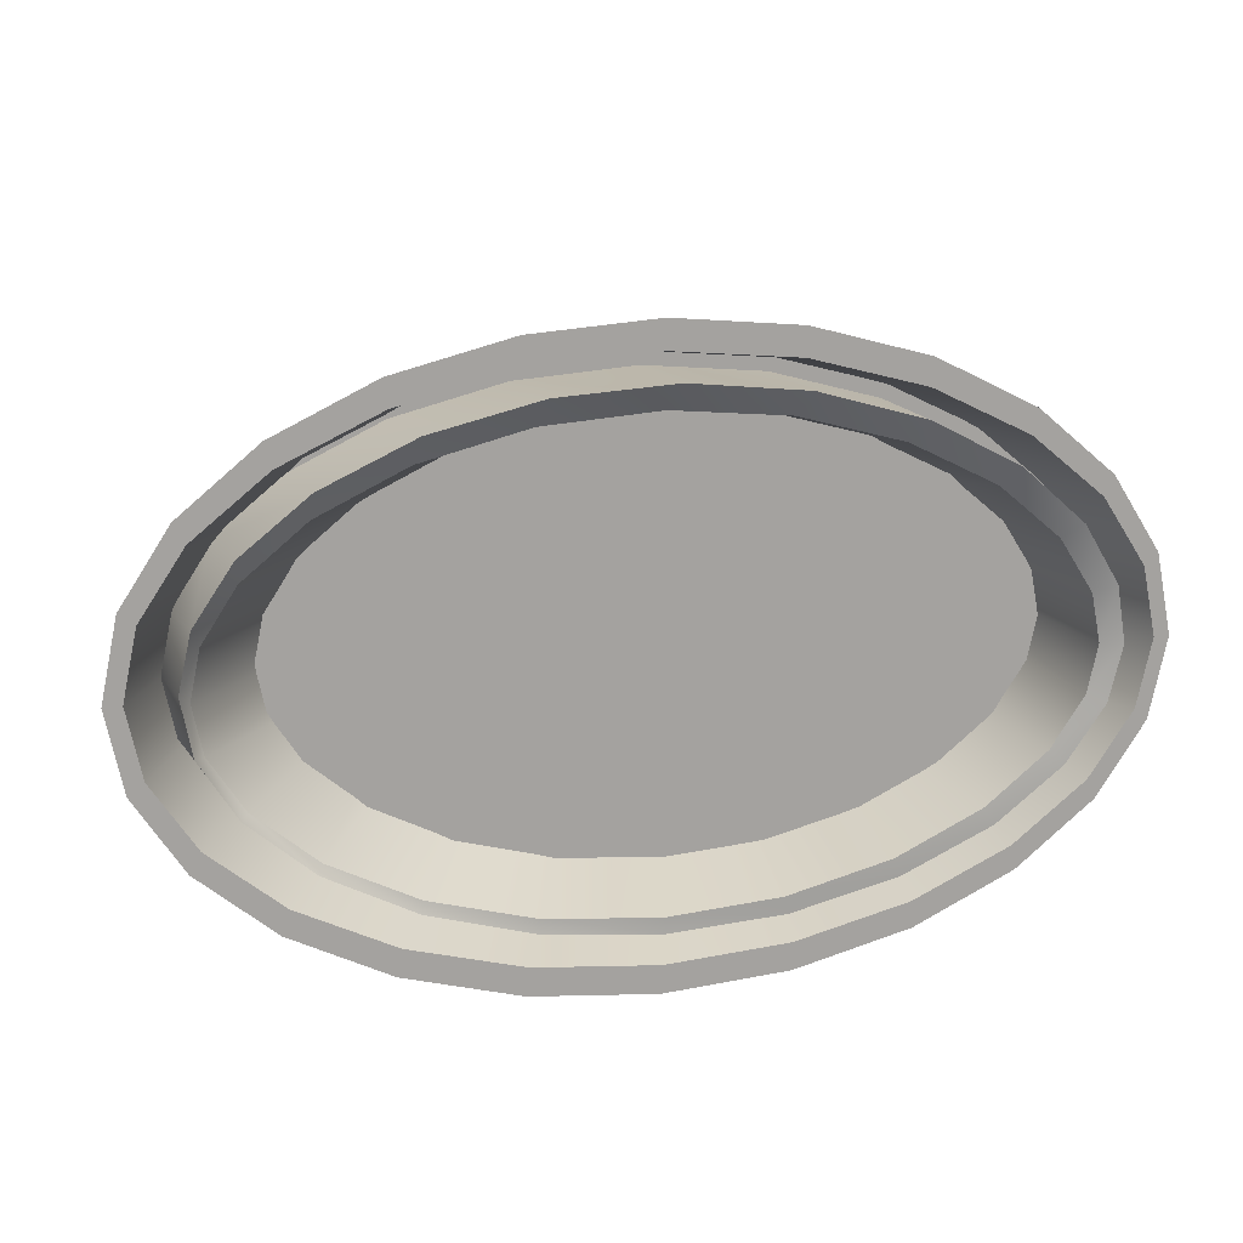
<metadata>
{"format":"obj","ext":"obj","renderer":"f3d","projection":"perspective","resolution":1024,"background":"white","views":[{"elev":17.1,"azim":165.6,"up":"+Z"}]}
</metadata>
<code>
v -0.2297 0.09983 0.159
v -0.1192 -0.1692 0.1558
v -0.1758 -0.1692 0.1252
v -0.1244 -0.1692 0.1729
v -0.05507 -0.1692 0.1935
v -0.05241 -0.1692 0.1757
v 0.0194 -0.1692 0.2012
v 0.01966 -0.1692 0.1831
v 0.09178 -0.1692 0.1774
v 0.09395 -0.1692 0.1954
v 0.1587 -0.1692 0.1592
v 0.1635 -0.1692 0.1764
v 0.2155 -0.1692 0.13
v 0.2233 -0.1692 0.1457
v 0.2581 -0.1692 0.09253
v 0.2692 -0.1692 0.1053
v 0.2839 -0.1692 0.05039
v 0.2982 -0.1692 0.05791
v 0.2925 -0.1692 0.006804
v 0.4387 0.09983 0.005158
v 0.427 0.09983 -0.05227
v 0.3986 0.03048 -0.0528
v 0.3636 0.03048 -0.109
v 0.3982 0.03048 0.06163
v 0.4099 0.03048 0.004617
v 0.4266 0.09983 0.06216
v 0.3898 0.09983 0.1172
v 0.3628 0.03048 0.1167
v 0.3053 0.03048 -0.1595
v 0.3043 0.03048 0.1657
v 0.3291 0.09983 0.1662
v 0.2262 0.03048 0.2039
v 0.248 0.09983 0.2043
v 0.2274 0.03048 -0.1997
v 0.1356 0.03048 -0.2257
v 0.1342 0.03048 0.2276
v 0.1525 0.09983 0.228
v 0.03499 0.03048 0.2349
v 0.04953 0.09983 0.2352
v -0.06412 0.03048 0.2251
v -0.06271 0.03048 -0.2282
v 0.03645 0.03048 -0.2355
v 0.05013 0.09983 0.2589
v -0.05397 0.09983 0.2488
v -0.1509 0.09983 0.2217
v -0.1839 -0.1692 0.1408
v -0.2341 0.09983 0.1795
v -0.2181 -0.1692 0.08659
v -0.2294 -0.1692 0.09921
v -0.2978 0.09983 0.1251
v -0.3377 0.09983 0.0621
v -0.258 -0.1692 0.05113
v -0.3512 0.09983 -0.005087
v -0.2675 -0.1692 -0.000205
v -0.3372 0.09983 -0.07193
v -0.3385 0.09983 -0.005235
v -0.3263 0.09983 -0.06224
v -0.2968 0.09983 -0.1339
v -0.2896 0.09983 -0.1173
v -0.2327 0.09983 -0.1867
v -0.2289 0.09983 -0.1663
v -0.1492 0.09983 -0.2268
v -0.1478 0.09983 -0.2043
v -0.05227 0.09983 -0.228
v -0.05205 0.09983 -0.2514
v 0.05071 0.09983 -0.2353
v 0.05211 0.09983 -0.2589
v 0.1536 0.09983 -0.2254
v 0.1562 0.09983 -0.2488
v 0.249 0.09983 -0.1993
v 0.2531 0.09983 -0.2217
v 0.3299 0.09983 -0.1591
v 0.3363 0.09983 -0.1795
v 0.3905 0.09983 -0.1085
v 0.4 0.09983 -0.1251
v 0.44 0.09983 -0.06214
v 0.4395 0.09983 0.07189
v 0.4534 0.09983 0.005048
v 0.3083 -0.1692 0.006805
v 0.2987 -0.1692 -0.04453
v 0.2702 -0.1692 -0.09261
v 0.2843 -0.1692 -0.03707
v -0.1556 0.03048 -0.2033
v -0.156 0.03048 0.1991
v -0.0534 0.09983 0.2253
v -0.1488 0.09983 0.1992
v 0.1543 0.09983 0.2514
v 0.2514 0.09983 0.2267
v 0.3349 0.09983 0.1866
v 0.399 0.09983 0.1338
v 0.2246 -0.1692 -0.1342
v 0.2588 -0.1692 -0.07999
v 0.2165 -0.1692 -0.1186
v 0.1651 -0.1692 -0.1663
v 0.1599 -0.1692 -0.1492
v 0.09312 -0.1692 -0.1691
v 0.09578 -0.1692 -0.187
v 0.0213 -0.1692 -0.1946
v 0.02105 -0.1692 -0.1765
v -0.05107 -0.1692 -0.1708
v -0.05324 -0.1692 -0.1888
v -0.118 -0.1692 -0.1526
v -0.1228 -0.1692 -0.1698
v -0.1748 -0.1692 -0.1234
v -0.2174 -0.1692 -0.08593
v -0.1825 -0.1692 -0.1391
v -0.2285 -0.1692 -0.09869
v -0.2432 -0.1692 -0.04378
v -0.2341 0.03048 -0.1645
v -0.2338 0.03048 0.1589
v -0.2921 0.03048 0.1084
v -0.2926 0.03048 -0.1156
v -0.3272 0.03048 0.05218
v -0.3267 0.09983 0.05219
v -0.2903 0.09983 0.1084
v -0.2518 -0.1692 -0.000204
v -0.3385 0.03048 -0.005235
v -0.3275 0.03048 -0.0611
v -0.2575 -0.1692 -0.05131
v -0.2436 -0.1692 0.04367
v 0.1461 0.1047 -0.1848
v 0.1004 -0.1692 -0.1078
v 0.04668 -0.1692 -0.1248
v 0.09977 -0.1692 0.1215
v 0.1444 -0.1692 0.09695
v 0.1449 -0.1692 -0.08208
v 0.1761 -0.1692 0.06708
v 0.1766 -0.1692 -0.05124
v 0.1936 -0.1692 0.03661
v 0.1939 -0.1692 -0.01999
v 0.1988 -0.1692 0.008486
v 0.3931 0.1047 0.004972
v 0.385 0.1047 -0.03548
v 0.3568 0.1047 -0.07991
v 0.3054 0.1047 -0.1238
v 0.3566 0.1047 0.08808
v 0.3052 0.1047 0.1304
v 0.2332 0.1047 -0.1605
v 0.146 0.106 -0.1969
v 0.2347 0.1076 -0.1706
v 0.1489 0.03048 -0.2026
v 0.05148 0.03048 -0.2121
v 0.04959 0.1049 -0.2076
v -0.04599 0.03048 -0.2051
v -0.04711 0.1044 -0.2019
v 0.05123 0.1047 -0.194
v -0.01185 -0.1692 -0.1311
v 0.04595 -0.1692 0.1372
v 0.2331 0.1047 0.165
v 0.1459 0.1047 0.1872
v -0.01263 -0.1692 0.1422
v 0.05101 0.1047 0.194
v -0.07116 -0.1692 0.1358
v -0.04386 0.1047 0.1848
v -0.07042 -0.1692 -0.1261
v 0.1396 0.1214 0.2105
v 0.2291 0.1212 0.1889
v 0.3042 0.1204 0.1537
v 0.3593 0.1191 0.1092
v 0.3913 0.1175 0.06129
v 0.3684 0.03048 0.1008
v 0.4 0.03048 0.0524
v 0.4018 0.1158 0.01405
v 0.3848 0.1047 0.04489
v 0.3929 0.1139 -0.03393
v 0.3624 0.1118 -0.0839
v 0.3087 0.1096 -0.1314
v 0.314 0.03048 -0.1393
v 0.2388 0.03048 -0.1775
v 0.3689 0.03048 -0.09249
v 0.4003 0.03048 -0.0429
v 0.4099 0.03048 0.004993
v 0.3135 0.03048 0.146
v 0.2382 0.03048 0.1822
v 0.1482 0.03048 0.205
v 0.04295 0.1209 0.2162
v 0.05076 0.03048 0.2121
v -0.05348 0.1198 0.2054
v -0.04668 0.03048 0.2026
v -0.1422 0.1182 0.1791
v -0.1365 0.03048 0.1775
v -0.2162 0.1161 0.14
v -0.2118 0.03048 0.1393
v -0.2699 0.114 0.09247
v -0.2666 0.03048 0.09245
v -0.2981 0.03048 0.04286
v -0.3004 0.1118 0.0425
v -0.3077 0.03048 -0.005032
v -0.3092 0.11 -0.005478
v -0.2978 0.03048 -0.05244
v -0.2988 0.1082 -0.05272
v -0.2662 0.03048 -0.1009
v -0.2668 0.1066 -0.1007
v -0.2117 0.1054 -0.1451
v -0.2113 0.03048 -0.1461
v -0.1365 0.1046 -0.1803
v -0.1359 0.03048 -0.1823
v -0.04366 0.1047 -0.1872
v -0.1242 -0.1692 -0.1104
v -0.1249 -0.1692 0.1188
v -0.131 0.1047 0.1604
v -0.1694 -0.1692 0.09315
v -0.2032 0.1047 0.1238
v -0.1688 -0.1692 -0.08589
v -0.2006 -0.1692 -0.05601
v -0.201 -0.1692 0.0623
v -0.2546 0.1047 0.07987
v -0.2828 0.1047 0.03544
v -0.2184 -0.1692 0.03105
v -0.2909 0.1047 -0.005011
v -0.2233 -0.1692 0.002576
v -0.2825 0.1047 -0.04492
v -0.2544 0.1047 -0.08811
v -0.2181 -0.1692 -0.02555
v -0.203 0.1047 -0.1304
v -0.1308 0.1047 -0.1651
v -0.3137 0.03048 -0.01202
v -0.3132 0.03048 -0.0162
v -0.3153 0.03048 -0.008151
v -0.3177 0.03048 -0.004844
v -0.3208 0.03048 -0.00233
v -0.3244 0.03048 -0.00078
v -0.3282 0.03048 -0.000301
v -0.332 0.03048 -0.000923
v -0.3355 0.03048 -0.002606
v -0.3408 0.03048 -0.008629
v -0.3422 0.03048 -0.01256
v -0.3426 0.03048 -0.01675
v -0.342 0.03048 -0.02093
v -0.3405 0.03048 -0.02481
v -0.3381 0.03048 -0.02811
v -0.335 0.03048 -0.03063
v -0.3314 0.03048 -0.03218
v -0.3276 0.03048 -0.03266
v -0.3238 0.03048 -0.03203
v -0.3203 0.03048 -0.03035
v -0.3173 0.03048 -0.02772
v -0.315 0.03048 -0.02433
v -0.3136 0.03048 -0.0204
g mesh1_mesh1-geometry
f 1 2 3
f 2 4 3
f 2 5 4
f 6 5 2
f 6 7 5
f 8 7 6
f 9 7 8
f 9 10 7
f 11 10 9
f 11 12 10
f 13 12 11
f 13 14 12
f 15 14 13
f 15 16 14
f 17 16 15
f 17 18 16
f 18 17 19
f 17 20 19
f 19 20 21
f 20 22 21
f 21 22 23
f 22 24 23
f 24 22 25
f 20 25 22
f 26 25 20
f 26 24 25
f 27 24 26
f 27 28 24
f 23 24 28
f 23 28 29
f 29 28 30
f 27 30 28
f 31 30 27
f 31 32 30
f 33 32 31
f 34 30 32
f 29 30 34
f 34 32 35
f 35 32 36
f 33 36 32
f 37 36 33
f 37 38 36
f 39 38 37
f 39 40 38
f 41 38 40
f 42 38 41
f 42 36 38
f 35 36 42
f 37 9 39
f 39 9 8
f 43 5 7
f 44 5 43
f 44 4 5
f 45 4 44
f 45 46 4
f 47 46 45
f 3 4 46
f 3 46 48
f 48 46 49
f 47 49 46
f 50 49 47
f 50 51 49
f 49 51 52
f 51 53 52
f 52 53 54
f 54 53 55
f 56 55 53
f 57 55 56
f 57 58 55
f 59 58 57
f 59 60 58
f 61 60 59
f 61 62 60
f 63 62 61
f 64 62 63
f 64 65 62
f 66 65 64
f 66 67 65
f 68 67 66
f 68 69 67
f 70 69 68
f 70 71 69
f 72 71 70
f 72 73 71
f 74 73 72
f 74 75 73
f 21 75 74
f 21 76 75
f 20 76 21
f 77 76 20
f 76 77 78
f 77 79 78
f 79 80 78
f 18 80 79
f 80 18 19
f 78 80 76
f 80 81 76
f 80 82 81
f 80 19 82
f 19 21 82
f 82 21 74
f 21 23 74
f 74 23 72
f 72 23 29
f 72 29 70
f 70 29 34
f 70 34 68
f 68 34 35
f 68 35 66
f 66 35 42
f 66 42 64
f 64 42 41
f 41 40 83
f 83 40 84
f 85 84 40
f 86 84 85
f 85 40 39
f 39 8 85
f 85 8 6
f 85 6 86
f 86 6 2
f 44 86 45
f 44 85 86
f 44 39 85
f 43 39 44
f 43 37 39
f 87 37 43
f 87 33 37
f 88 33 87
f 88 31 33
f 89 31 88
f 89 27 31
f 90 27 89
f 90 26 27
f 77 26 90
f 26 77 20
f 27 26 15
f 15 26 17
f 26 20 17
f 76 81 75
f 75 81 73
f 73 81 91
f 81 92 91
f 81 82 92
f 82 74 92
f 74 93 92
f 91 92 93
f 91 93 94
f 94 93 95
f 72 95 93
f 70 95 72
f 70 96 95
f 68 96 70
f 97 95 96
f 94 95 97
f 97 96 98
f 98 96 99
f 68 99 96
f 66 99 68
f 66 100 99
f 101 99 100
f 98 99 101
f 101 100 102
f 64 102 100
f 63 102 64
f 64 100 66
f 65 101 62
f 65 98 101
f 67 98 65
f 67 97 98
f 69 97 67
f 62 101 103
f 101 102 103
f 103 102 104
f 63 104 102
f 61 104 63
f 61 105 104
f 106 104 105
f 103 104 106
f 106 105 107
f 107 105 108
f 108 105 57
f 57 105 59
f 59 105 61
f 61 109 59
f 61 83 109
f 83 84 109
f 109 84 110
f 86 110 84
f 1 110 86
f 1 111 110
f 109 110 111
f 109 111 112
f 112 111 113
f 111 114 113
f 115 114 111
f 114 56 113
f 114 116 56
f 116 108 56
f 56 108 57
f 56 57 117
f 117 57 118
f 118 57 59
f 119 55 58
f 54 55 119
f 119 58 107
f 58 106 107
f 60 106 58
f 60 103 106
f 62 103 60
f 64 41 63
f 63 41 83
f 63 83 61
f 59 109 112
f 118 59 112
f 112 113 118
f 118 113 117
f 113 56 117
f 51 114 56
f 50 114 51
f 50 115 114
f 47 115 50
f 47 1 115
f 45 1 47
f 45 86 1
f 86 2 1
f 115 111 1
f 1 3 115
f 115 3 48
f 115 48 120
f 48 49 120
f 120 49 52
f 120 52 116
f 116 52 119
f 119 52 54
f 119 108 116
f 107 108 119
f 114 120 116
f 115 120 114
f 51 56 53
f 33 11 37
f 33 13 11
f 31 13 33
f 88 10 12
f 87 10 88
f 87 7 10
f 43 7 87
f 37 11 9
f 27 15 31
f 31 15 13
f 89 12 14
f 88 12 89
f 89 14 90
f 90 14 16
f 90 16 18
f 90 18 77
f 77 18 79
f 71 94 69
f 71 91 94
f 73 91 71
f 72 93 74
f 69 94 97
g mesh1_mesh1-geometry
f 3 2 1
f 19 17 18
f 19 20 17
f 21 20 19
f 21 22 20
f 23 22 21
f 25 22 24
f 22 25 20
f 25 24 26
f 24 28 27
f 23 24 22
f 28 24 23
f 29 28 23
f 30 28 29
f 28 30 27
f 31 32 33
f 30 32 31
f 34 30 29
f 32 30 34
f 35 32 34
f 36 32 35
f 32 36 33
f 38 40 39
f 42 36 35
f 38 36 42
f 36 38 37
f 37 38 39
f 39 9 37
f 8 9 39
f 8 7 9
f 6 7 8
f 5 7 6
f 7 5 43
f 43 5 44
f 45 46 47
f 4 46 45
f 3 4 2
f 46 4 3
f 48 46 3
f 49 46 48
f 46 49 47
f 47 49 50
f 49 51 50
f 52 51 49
f 52 53 51
f 54 53 52
f 55 53 54
f 78 77 76
f 78 79 77
f 79 80 18
f 78 80 79
f 76 80 78
f 19 18 80
f 82 19 80
f 82 21 19
f 74 21 82
f 74 23 21
f 72 23 74
f 29 23 72
f 70 29 72
f 34 29 70
f 68 34 70
f 35 34 68
f 66 35 68
f 42 35 66
f 64 42 66
f 41 42 64
f 41 38 42
f 40 38 41
f 83 40 41
f 84 40 83
f 85 84 86
f 40 84 85
f 39 40 85
f 85 8 39
f 6 8 85
f 86 6 85
f 2 6 86
f 2 5 6
f 4 5 2
f 5 4 44
f 44 4 45
f 90 26 77
f 27 26 90
f 15 26 27
f 17 26 15
f 17 20 26
f 20 77 26
f 20 76 77
f 21 76 20
f 75 76 21
f 76 81 80
f 75 81 76
f 73 81 75
f 91 81 73
f 81 82 80
f 92 82 81
f 92 74 82
f 92 93 74
f 91 92 81
f 93 92 91
f 94 93 91
f 95 93 94
f 93 95 72
f 70 96 68
f 95 96 70
f 97 95 94
f 96 95 97
f 98 96 97
f 99 96 98
f 99 100 66
f 101 99 98
f 100 99 101
f 102 100 101
f 64 102 63
f 100 102 64
f 66 100 64
f 64 65 66
f 62 65 64
f 67 97 69
f 98 97 67
f 65 98 67
f 101 98 65
f 62 101 65
f 103 101 62
f 103 102 101
f 104 102 103
f 102 104 63
f 104 105 61
f 106 104 103
f 105 104 106
f 107 105 106
f 108 105 107
f 57 105 108
f 59 105 57
f 61 105 59
f 109 83 61
f 109 84 83
f 110 84 109
f 86 110 1
f 84 110 86
f 110 111 1
f 111 110 109
f 112 111 109
f 113 111 112
f 111 114 115
f 113 114 111
f 56 116 114
f 56 108 116
f 57 108 56
f 117 57 56
f 118 57 117
f 59 57 118
f 57 58 59
f 55 58 57
f 119 55 54
f 58 55 119
f 107 58 119
f 107 106 58
f 106 103 60
f 60 103 62
f 60 62 61
f 61 62 63
f 63 62 64
f 63 41 64
f 83 41 63
f 61 83 63
f 63 104 61
f 59 60 61
f 58 60 59
f 58 106 60
f 59 109 61
f 112 109 59
f 112 59 118
f 118 113 112
f 117 113 118
f 117 56 113
f 113 56 114
f 45 86 44
f 1 86 45
f 1 2 86
f 47 1 45
f 115 1 47
f 1 111 115
f 115 3 1
f 48 3 115
f 120 48 115
f 120 49 48
f 52 49 120
f 116 52 120
f 119 52 116
f 54 52 119
f 119 108 107
f 116 108 119
f 114 120 115
f 116 120 114
f 114 115 50
f 50 115 47
f 51 114 50
f 56 114 51
f 53 56 51
f 53 55 56
f 56 55 57
f 86 85 44
f 85 39 44
f 44 39 43
f 39 37 43
f 43 37 87
f 37 33 87
f 33 36 37
f 33 13 31
f 11 13 33
f 11 12 13
f 10 12 11
f 12 10 88
f 87 7 43
f 10 7 87
f 7 10 9
f 9 10 11
f 9 11 37
f 37 11 33
f 88 10 87
f 87 33 88
f 33 31 88
f 88 31 89
f 31 27 89
f 31 15 27
f 13 15 31
f 13 14 15
f 12 14 13
f 89 12 88
f 14 12 89
f 90 14 89
f 16 14 90
f 14 16 15
f 15 16 17
f 16 18 17
f 18 16 90
f 77 18 90
f 79 18 77
f 89 27 90
f 27 30 31
f 65 67 66
f 66 67 68
f 67 69 68
f 68 69 70
f 69 71 70
f 94 91 71
f 71 91 73
f 71 73 72
f 72 73 74
f 73 75 74
f 74 75 21
f 74 93 72
f 70 71 72
f 72 95 70
f 69 94 71
f 97 94 69
f 68 99 66
f 96 99 68
f 20 25 26
f 26 24 27
g mesh2_mesh2-geometry
f 121 122 123
f 122 124 123
f 122 125 124
f 126 125 122
f 126 127 125
f 128 127 126
f 128 129 127
f 130 129 128
f 129 130 131
f 131 130 132
f 132 130 133
f 130 128 133
f 133 128 134
f 134 128 135
f 135 128 126
f 136 125 127
f 137 125 136
f 137 124 125
f 138 126 122
f 135 126 138
f 138 122 121
f 139 138 121
f 139 140 138
f 140 139 141
f 139 142 141
f 139 143 142
f 143 139 121
f 143 144 142
f 143 145 144
f 145 143 146
f 143 121 146
f 121 123 146
f 146 123 147
f 123 148 147
f 123 124 148
f 149 148 124
f 150 148 149
f 150 151 148
f 152 151 150
f 152 153 151
f 154 153 152
f 155 151 153
f 147 151 155
f 147 148 151
f 152 150 156
f 156 150 157
f 150 149 157
f 149 124 137
f 149 137 158
f 158 137 159
f 137 136 159
f 136 160 159
f 159 160 161
f 161 160 162
f 160 163 162
f 160 164 163
f 164 132 163
f 164 131 132
f 164 129 131
f 136 129 164
f 136 127 129
f 136 164 160
f 163 132 165
f 132 133 165
f 165 133 166
f 134 166 133
f 167 166 134
f 166 167 168
f 167 169 168
f 167 140 169
f 140 141 169
f 140 167 135
f 135 167 134
f 138 140 135
f 166 168 170
f 171 166 170
f 165 166 171
f 172 165 171
f 163 165 172
f 162 163 172
f 158 159 161
f 158 161 173
f 157 158 173
f 157 149 158
f 157 173 174
f 156 157 174
f 156 174 175
f 156 175 176
f 176 175 177
f 176 177 178
f 178 177 179
f 178 179 180
f 180 179 181
f 180 181 182
f 182 181 183
f 182 183 184
f 184 183 185
f 184 185 186
f 184 186 187
f 186 188 187
f 187 188 189
f 188 190 189
f 189 190 191
f 190 192 191
f 191 192 193
f 193 192 194
f 194 192 195
f 194 195 196
f 196 195 197
f 196 197 145
f 145 197 144
f 196 145 198
f 145 146 198
f 146 147 198
f 198 147 155
f 155 153 199
f 199 153 200
f 154 200 153
f 201 200 154
f 201 202 200
f 203 202 201
f 204 200 202
f 199 200 204
f 204 202 205
f 205 202 206
f 203 206 202
f 207 206 203
f 207 208 206
f 206 208 209
f 208 210 209
f 209 210 211
f 211 210 212
f 189 212 210
f 189 191 212
f 191 213 212
f 214 212 213
f 211 212 214
f 214 213 205
f 213 204 205
f 215 204 213
f 215 199 204
f 216 199 215
f 216 155 199
f 198 155 216
f 196 198 216
f 194 196 216
f 194 216 215
f 193 194 215
f 193 215 213
f 191 193 213
f 205 206 214
f 214 206 209
f 214 209 211
f 189 210 187
f 187 210 208
f 187 208 184
f 208 207 184
f 184 207 182
f 207 203 182
f 182 203 180
f 203 201 180
f 180 201 178
f 201 154 178
f 178 154 176
f 154 152 176
f 176 152 156
g mesh2_mesh2-geometry
f 123 122 121
f 131 130 129
f 132 130 131
f 133 130 132
f 133 128 130
f 134 128 133
f 135 128 134
f 126 128 135
f 126 127 128
f 125 127 126
f 127 125 136
f 125 124 137
f 124 125 122
f 122 125 126
f 138 126 135
f 122 126 138
f 121 122 138
f 121 138 139
f 141 139 140
f 141 142 139
f 121 139 143
f 142 143 139
f 142 144 143
f 146 143 145
f 146 121 143
f 146 123 121
f 147 123 146
f 123 124 122
f 148 124 123
f 152 153 154
f 151 153 152
f 147 148 123
f 151 148 147
f 148 151 150
f 150 151 152
f 156 150 152
f 157 150 156
f 149 148 150
f 124 148 149
f 137 124 149
f 158 137 149
f 159 137 158
f 159 136 137
f 159 160 136
f 161 160 159
f 162 160 161
f 163 164 160
f 132 131 164
f 164 129 136
f 131 129 164
f 129 127 136
f 127 129 128
f 128 129 130
f 160 164 136
f 163 132 164
f 165 132 163
f 165 133 132
f 166 133 165
f 168 167 166
f 169 140 167
f 169 141 140
f 135 167 140
f 134 167 135
f 134 166 167
f 133 166 134
f 138 140 139
f 135 140 138
f 168 169 167
f 170 168 166
f 170 166 171
f 171 166 165
f 171 165 172
f 172 165 163
f 172 163 162
f 162 163 160
f 161 159 158
f 173 161 158
f 173 158 157
f 157 149 150
f 158 149 157
f 174 173 157
f 174 157 156
f 175 174 156
f 176 175 156
f 177 175 176
f 178 177 176
f 179 177 178
f 180 179 178
f 181 179 180
f 182 181 180
f 183 181 182
f 184 183 182
f 185 183 184
f 186 185 184
f 187 186 184
f 187 188 186
f 189 188 187
f 189 190 188
f 191 190 189
f 191 192 190
f 193 192 191
f 194 192 193
f 195 192 194
f 196 195 194
f 197 195 196
f 145 197 196
f 144 197 145
f 144 145 143
f 198 145 196
f 198 146 145
f 198 147 146
f 155 147 198
f 155 151 147
f 153 151 155
f 199 153 155
f 200 153 199
f 153 200 154
f 201 202 203
f 200 202 201
f 204 200 199
f 202 200 204
f 205 202 204
f 206 202 205
f 206 208 207
f 209 208 206
f 209 210 208
f 211 210 209
f 212 210 211
f 212 191 189
f 212 213 191
f 214 212 211
f 213 212 214
f 205 213 214
f 205 204 213
f 213 204 215
f 199 155 216
f 216 155 198
f 216 198 196
f 216 196 194
f 215 216 194
f 215 199 216
f 204 199 215
f 215 194 193
f 213 215 193
f 213 193 191
f 214 206 205
f 209 206 214
f 211 209 214
f 210 212 189
f 187 210 189
f 208 210 187
f 184 208 187
f 184 207 208
f 182 207 184
f 203 206 207
f 202 206 203
f 182 203 207
f 180 203 182
f 180 201 203
f 178 201 180
f 178 154 201
f 176 154 178
f 176 152 154
f 156 152 176
f 154 200 201
f 136 125 137
g mesh3_mesh3-geometry
l 7 5
l 10 7
l 12 10
l 14 12
l 16 14
l 18 16
l 79 18
l 80 79
l 81 80
l 91 81
l 94 91
l 97 94
l 98 97
l 101 98
l 103 101
l 106 103
l 107 106
l 119 107
l 54 119
l 52 54
l 49 52
l 46 49
l 4 46
l 5 4
g mesh4_mesh4-geometry
l 2 3
l 6 2
l 8 6
l 9 8
l 11 9
l 13 11
l 15 13
l 17 15
l 19 17
l 82 19
l 92 82
l 93 92
l 95 93
l 96 95
l 99 96
l 100 99
l 102 100
l 104 102
l 105 104
l 108 105
l 116 108
l 120 116
l 48 120
l 3 48
g mesh5_mesh5-geometry
l 67 69
l 65 67
l 62 65
l 60 62
l 58 60
l 55 58
l 53 55
l 51 53
l 50 51
l 47 50
l 45 47
l 44 45
l 43 44
l 87 43
l 88 87
l 89 88
l 90 89
l 77 90
l 78 77
l 76 78
l 75 76
l 73 75
l 71 73
l 69 71
g mesh6_mesh6-geometry
l 123 122
l 147 123
l 155 147
l 199 155
l 204 199
l 205 204
l 214 205
l 211 214
l 209 211
l 206 209
l 202 206
l 200 202
l 153 200
l 151 153
l 148 151
l 124 148
l 125 124
l 127 125
l 129 127
l 131 129
l 130 131
l 128 130
l 126 128
l 122 126
g mesh7_mesh7-geometry
l 68 70
l 66 68
l 64 66
l 63 64
l 61 63
l 59 61
l 57 59
l 56 57
l 114 56
l 115 114
l 1 115
l 86 1
l 85 86
l 39 85
l 37 39
l 33 37
l 31 33
l 27 31
l 26 27
l 20 26
l 21 20
l 74 21
l 72 74
l 70 72
g mesh8_mesh8-geometry
l 217 218
l 219 217
l 220 219
l 221 220
l 222 221
l 223 222
l 224 223
l 225 224
l 117 225
l 226 117
l 227 226
l 228 227
l 229 228
l 230 229
l 231 230
l 232 231
l 233 232
l 234 233
l 235 234
l 236 235
l 237 236
l 238 237
l 239 238
l 218 239
l 113 117
l 111 113
l 110 111
l 84 110
l 40 84
l 38 40
l 36 38
l 32 36
l 30 32
l 28 30
l 24 28
l 25 24
l 22 25
l 23 22
l 29 23
l 34 29
l 35 34
l 42 35
l 41 42
l 83 41
l 109 83
l 112 109
l 118 112
l 117 118
g mesh9_mesh9-geometry
l 180 182
l 178 180
l 176 178
l 156 176
l 157 156
l 158 157
l 159 158
l 160 159
l 163 160
l 165 163
l 166 165
l 167 166
l 140 167
l 139 140
l 143 139
l 145 143
l 196 145
l 194 196
l 193 194
l 191 193
l 189 191
l 187 189
l 184 187
l 182 184
g mesh10_mesh10-geometry
l 210 212
l 208 210
l 207 208
l 203 207
l 201 203
l 154 201
l 152 154
l 150 152
l 149 150
l 137 149
l 136 137
l 164 136
l 132 164
l 133 132
l 134 133
l 135 134
l 138 135
l 121 138
l 146 121
l 198 146
l 216 198
l 215 216
l 213 215
l 212 213
g mesh11_mesh11-geometry
l 179 181
l 177 179
l 175 177
l 174 175
l 173 174
l 161 173
l 162 161
l 172 162
l 171 172
l 170 171
l 168 170
l 169 168
l 141 169
l 142 141
l 144 142
l 197 144
l 195 197
l 192 195
l 190 192
l 188 190
l 186 188
l 185 186
l 183 185
l 181 183

</code>
